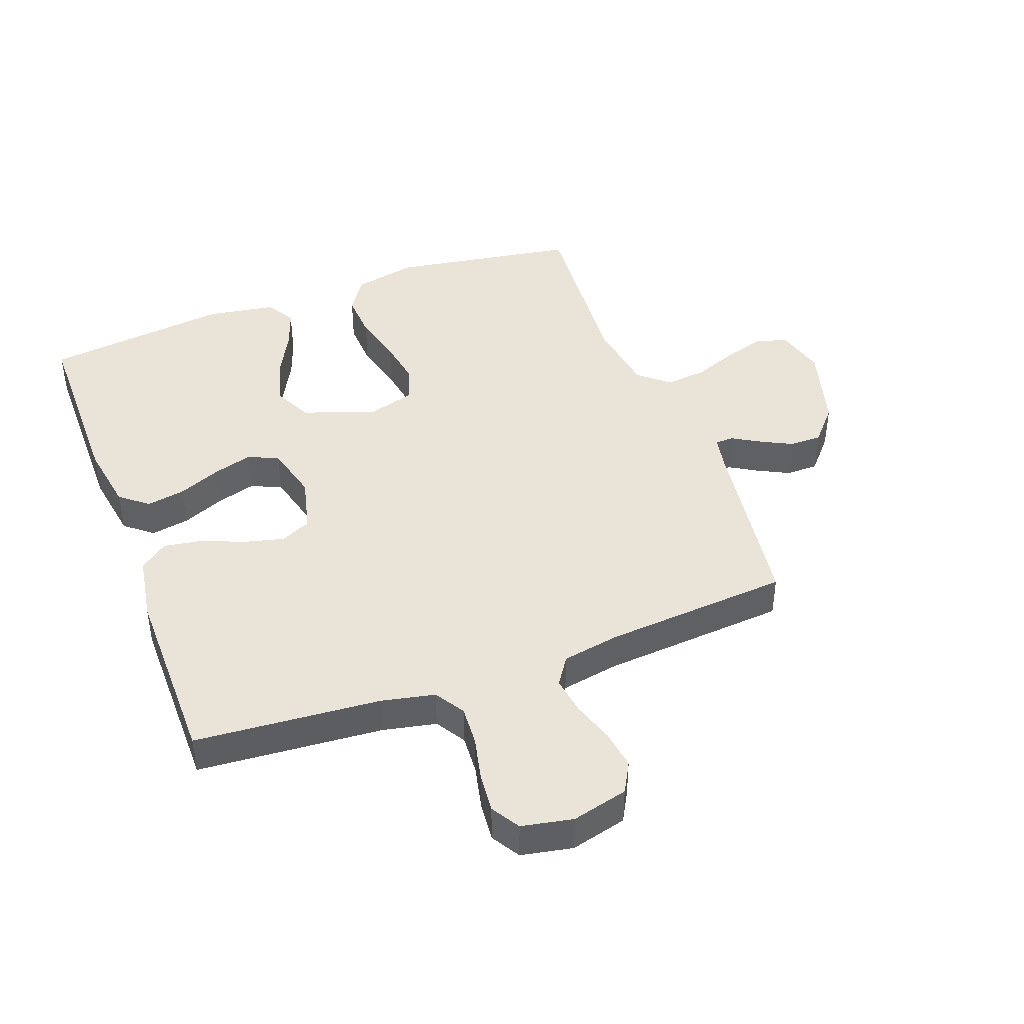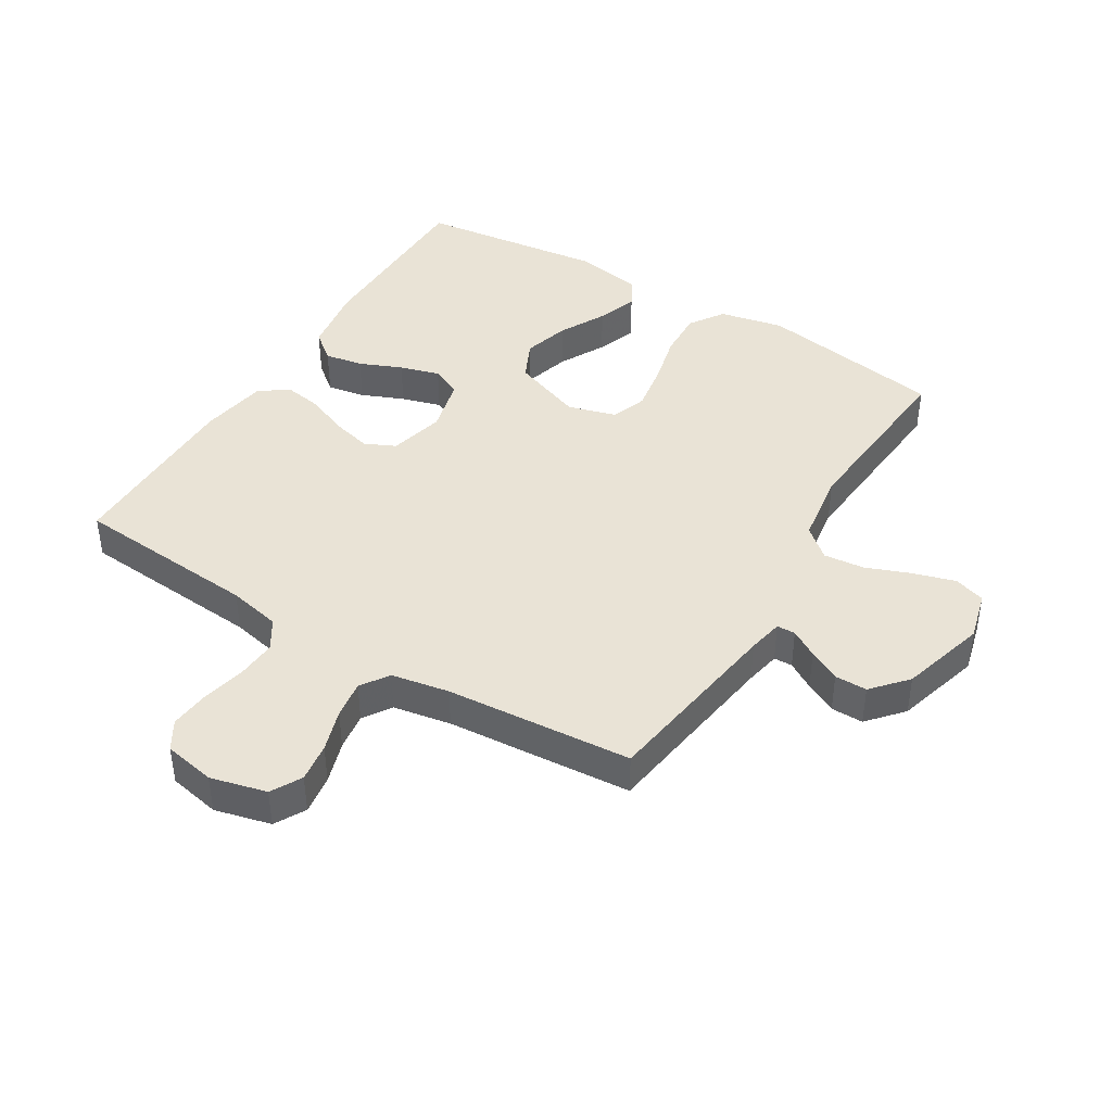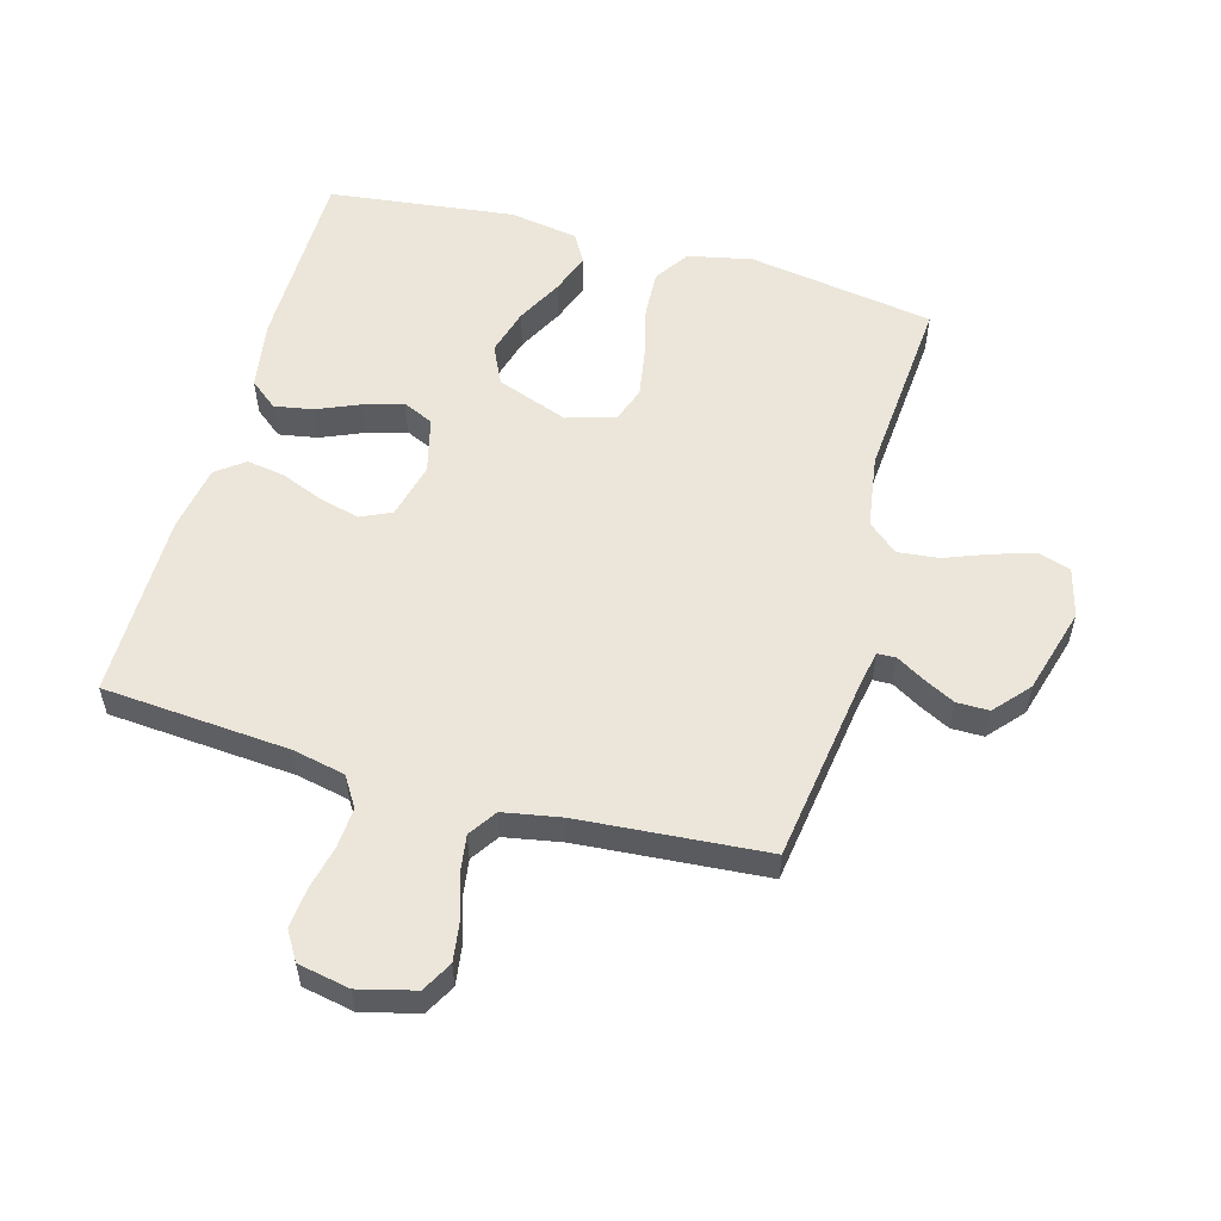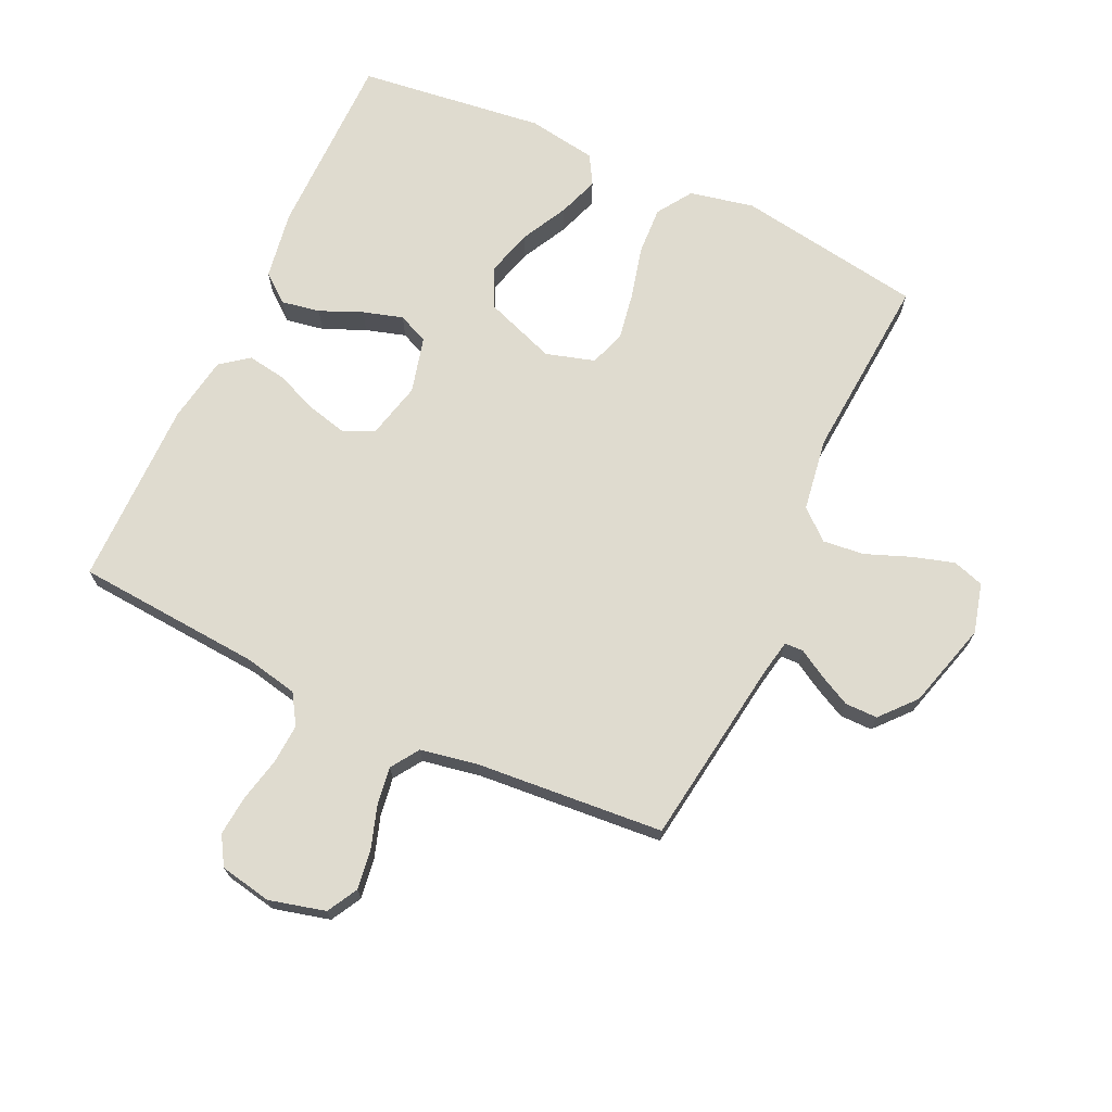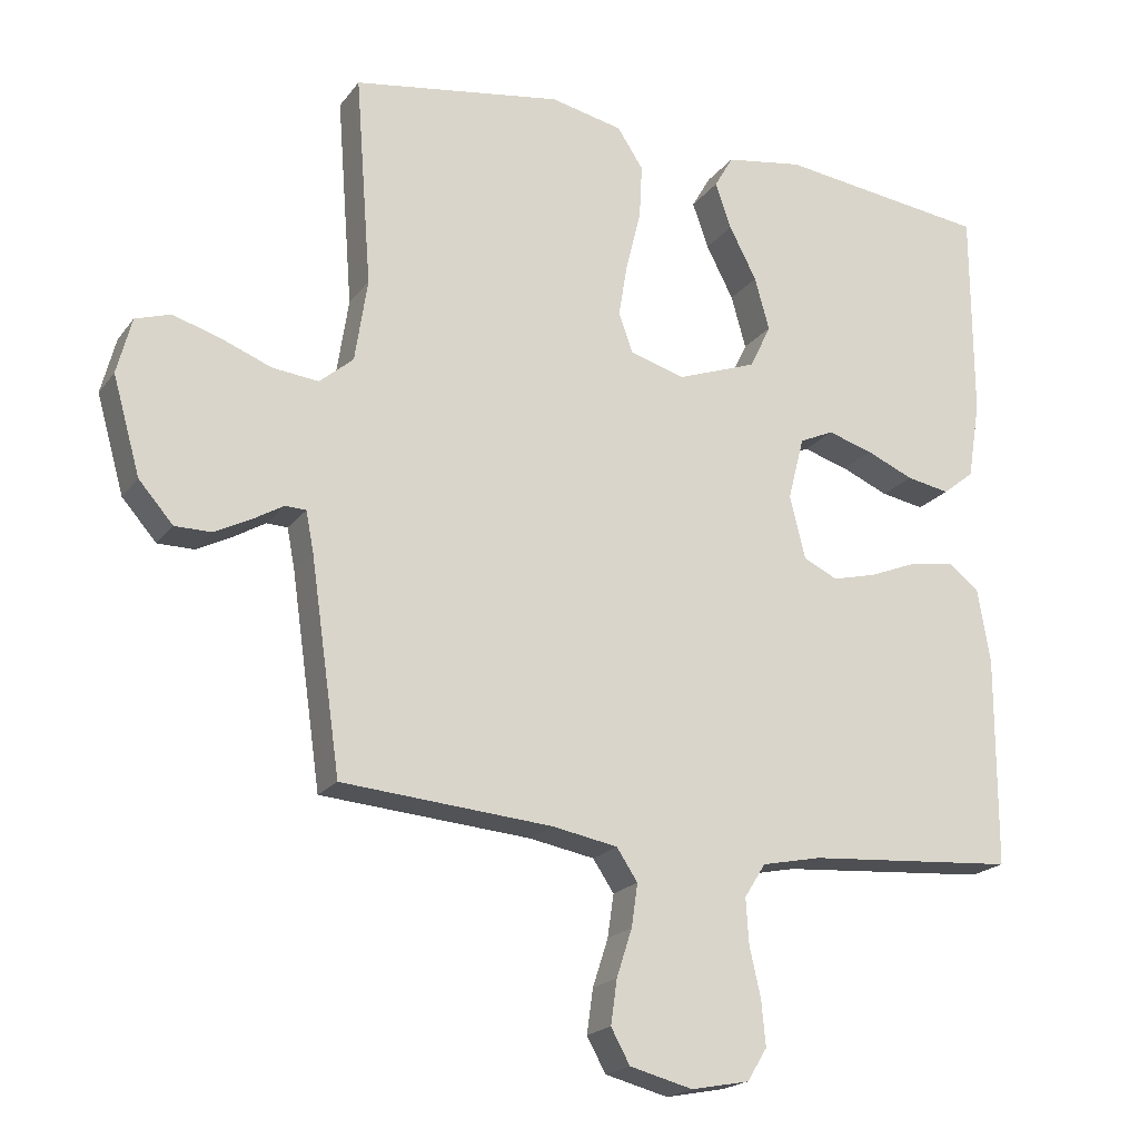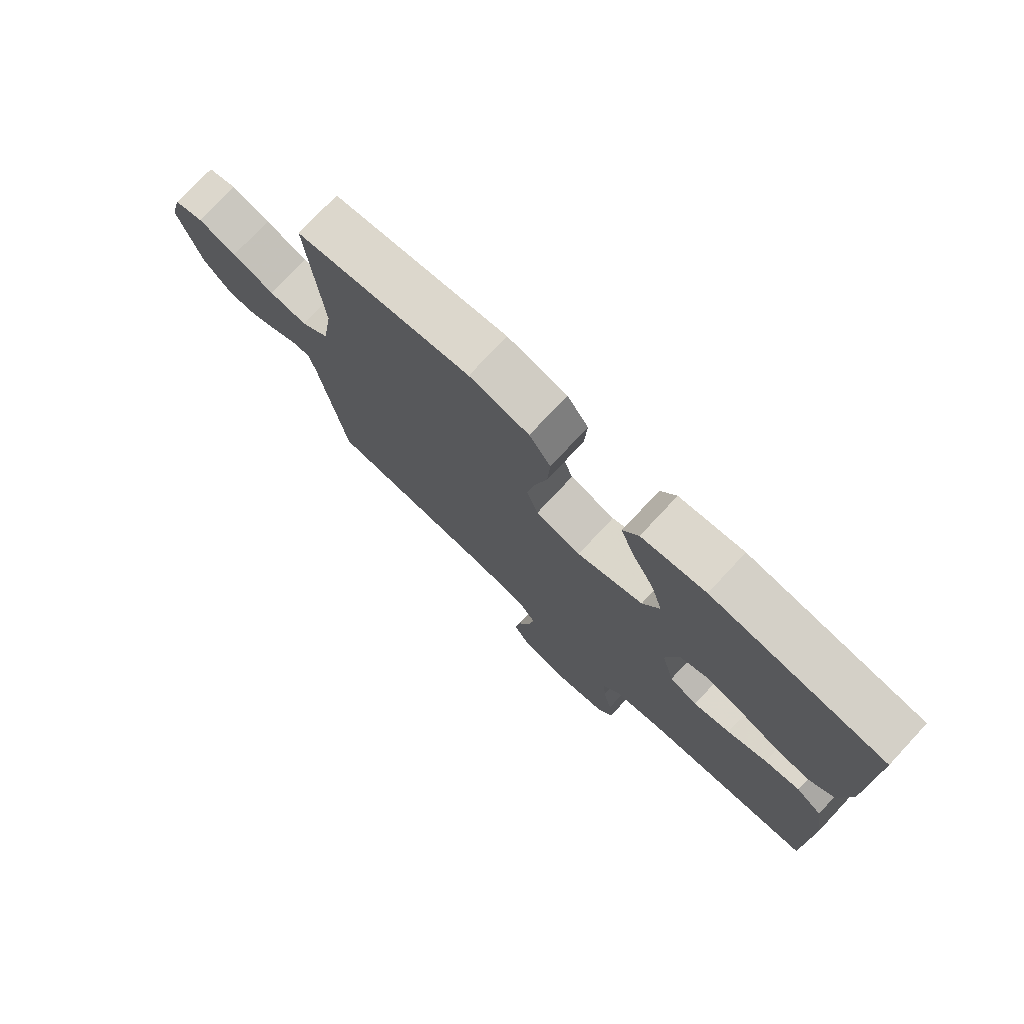
<metadata>
{"format":"obj","ext":"obj","renderer":"f3d","projection":"perspective","resolution":1024,"background":"white","views":[{"elev":43.1,"azim":159.6,"up":"+Y"},{"elev":42.3,"azim":-148.5,"up":"+Y"},{"elev":55.5,"azim":-164.3,"up":"+Y"},{"elev":70.4,"azim":-155.1,"up":"+Y"},{"elev":-19.9,"azim":-25.8,"up":"+Z"},{"elev":76.2,"azim":43.1,"up":"+Z"}]}
</metadata>
<code>
v 0.5 0.07 0.5
v 0.501 0.07 0.2
v 0.483 0.07 0.089
v 0.438 0.07 0.053
v 0.376 0.07 0.064
v 0.308 0.07 0.093
v 0.244 0.07 0.112
v 0.195 0.07 0.09
v 0.172 0.07 0
v 0.194 0.07 -0.09
v 0.243 0.07 -0.113
v 0.307 0.07 -0.097
v 0.376 0.07 -0.069
v 0.438 0.07 -0.059
v 0.483 0.07 -0.093
v 0.501 0.07 -0.2
v 0.5 0.07 -0.5
v 0.2 0.07 -0.523
v 0.115 0.07 -0.541
v 0.085 0.07 -0.589
v 0.089 0.07 -0.653
v 0.105 0.07 -0.724
v 0.111 0.07 -0.788
v 0.083 0.07 -0.834
v 0 0.07 -0.85
v -0.09 0.07 -0.827
v -0.117 0.07 -0.778
v -0.108 0.07 -0.715
v -0.086 0.07 -0.647
v -0.077 0.07 -0.586
v -0.107 0.07 -0.541
v -0.2 0.07 -0.524
v -0.5 0.07 -0.5
v -0.543 0.07 -0.2
v -0.554 0.07 -0.143
v -0.584 0.07 -0.142
v -0.628 0.07 -0.168
v -0.679 0.07 -0.194
v -0.731 0.07 -0.194
v -0.78 0.07 -0.138
v -0.819 0.07 0
v -0.798 0.07 0.08
v -0.748 0.07 0.096
v -0.681 0.07 0.076
v -0.609 0.07 0.048
v -0.543 0.07 0.041
v -0.495 0.07 0.082
v -0.477 0.07 0.2
v -0.5 0.07 0.5
v -0.2 0.07 0.548
v -0.097 0.07 0.526
v -0.06 0.07 0.47
v -0.064 0.07 0.393
v -0.085 0.07 0.309
v -0.098 0.07 0.232
v -0.078 0.07 0.175
v 0 0.07 0.152
v 0.115 0.07 0.194
v 0.145 0.07 0.257
v 0.124 0.07 0.332
v 0.085 0.07 0.407
v 0.062 0.07 0.472
v 0.089 0.07 0.519
v 0.2 0.07 0.537
v 0.5 0 0.5
v 0.501 0 0.2
v 0.483 0 0.089
v 0.438 0 0.053
v 0.376 0 0.064
v 0.308 0 0.093
v 0.244 0 0.112
v 0.195 0 0.09
v 0.172 0 0
v 0.194 0 -0.09
v 0.243 0 -0.113
v 0.307 0 -0.097
v 0.376 0 -0.069
v 0.438 0 -0.059
v 0.483 0 -0.093
v 0.501 0 -0.2
v 0.5 0 -0.5
v 0.2 0 -0.523
v 0.115 0 -0.541
v 0.085 0 -0.589
v 0.089 0 -0.653
v 0.105 0 -0.724
v 0.111 0 -0.788
v 0.083 0 -0.834
v 0 0 -0.85
v -0.09 0 -0.827
v -0.117 0 -0.778
v -0.108 0 -0.715
v -0.086 0 -0.647
v -0.077 0 -0.586
v -0.107 0 -0.541
v -0.2 0 -0.524
v -0.5 0 -0.5
v -0.543 0 -0.2
v -0.554 0 -0.143
v -0.584 0 -0.142
v -0.628 0 -0.168
v -0.679 0 -0.194
v -0.731 0 -0.194
v -0.78 0 -0.138
v -0.819 0 0
v -0.798 0 0.08
v -0.748 0 0.096
v -0.681 0 0.076
v -0.609 0 0.048
v -0.543 0 0.041
v -0.495 0 0.082
v -0.477 0 0.2
v -0.5 0 0.5
v -0.2 0 0.548
v -0.097 0 0.526
v -0.06 0 0.47
v -0.064 0 0.393
v -0.085 0 0.309
v -0.098 0 0.232
v -0.078 0 0.175
v 0 0 0.152
v 0.115 0 0.194
v 0.145 0 0.257
v 0.124 0 0.332
v 0.085 0 0.407
v 0.062 0 0.472
v 0.089 0 0.519
v 0.2 0 0.537
f 4 5 6
f 3 4 6
f 2 3 6
f 1 2 6
f 64 1 6
f 63 64 6
f 62 63 6
f 61 62 6
f 60 61 6
f 59 60 6 7
f 58 59 7 8
f 57 58 8 9
f 56 57 9 10
f 52 53 54
f 51 52 54
f 50 51 54
f 49 50 54
f 48 49 54
f 47 48 54 55
f 46 47 55 56
f 43 44 45
f 42 43 45
f 41 42 45
f 40 41 45
f 39 40 45
f 38 39 45
f 37 38 45
f 36 37 45
f 35 36 45 46
f 46 56 10
f 35 46 10
f 34 35 10
f 27 28 29
f 26 27 29
f 25 26 29
f 24 25 29
f 23 24 29
f 22 23 29
f 21 22 29
f 20 21 29 30
f 19 20 30 31
f 16 17 18
f 15 16 18
f 14 15 18
f 13 14 18
f 12 13 18
f 19 31 32
f 18 19 32
f 12 18 32
f 11 12 32
f 32 33 34
f 11 32 34
f 10 11 34
f 70 69 68
f 70 68 67
f 70 67 66
f 70 66 65
f 70 65 128
f 70 128 127
f 70 127 126
f 70 126 125
f 70 125 124
f 71 70 124 123
f 72 71 123 122
f 73 72 122 121
f 74 73 121 120
f 118 117 116
f 118 116 115
f 118 115 114
f 118 114 113
f 118 113 112
f 119 118 112 111
f 120 119 111 110
f 109 108 107
f 109 107 106
f 109 106 105
f 109 105 104
f 109 104 103
f 109 103 102
f 109 102 101
f 109 101 100
f 110 109 100 99
f 74 120 110
f 74 110 99
f 74 99 98
f 93 92 91
f 93 91 90
f 93 90 89
f 93 89 88
f 93 88 87
f 93 87 86
f 93 86 85
f 94 93 85 84
f 95 94 84 83
f 82 81 80
f 82 80 79
f 82 79 78
f 82 78 77
f 82 77 76
f 96 95 83
f 96 83 82
f 96 82 76
f 96 76 75
f 98 97 96
f 98 96 75
f 98 75 74
f 1 65 66 2
f 2 66 67 3
f 3 67 68 4
f 4 68 69 5
f 5 69 70 6
f 6 70 71 7
f 7 71 72 8
f 8 72 73 9
f 9 73 74 10
f 10 74 75 11
f 11 75 76 12
f 12 76 77 13
f 13 77 78 14
f 14 78 79 15
f 15 79 80 16
f 16 80 81 17
f 17 81 82 18
f 18 82 83 19
f 19 83 84 20
f 20 84 85 21
f 21 85 86 22
f 22 86 87 23
f 23 87 88 24
f 24 88 89 25
f 25 89 90 26
f 26 90 91 27
f 27 91 92 28
f 28 92 93 29
f 29 93 94 30
f 30 94 95 31
f 31 95 96 32
f 32 96 97 33
f 33 97 98 34
f 34 98 99 35
f 35 99 100 36
f 36 100 101 37
f 37 101 102 38
f 38 102 103 39
f 39 103 104 40
f 40 104 105 41
f 41 105 106 42
f 42 106 107 43
f 43 107 108 44
f 44 108 109 45
f 45 109 110 46
f 46 110 111 47
f 47 111 112 48
f 48 112 113 49
f 49 113 114 50
f 50 114 115 51
f 51 115 116 52
f 52 116 117 53
f 53 117 118 54
f 54 118 119 55
f 55 119 120 56
f 56 120 121 57
f 57 121 122 58
f 58 122 123 59
f 59 123 124 60
f 60 124 125 61
f 61 125 126 62
f 62 126 127 63
f 63 127 128 64
f 64 128 65 1

</code>
